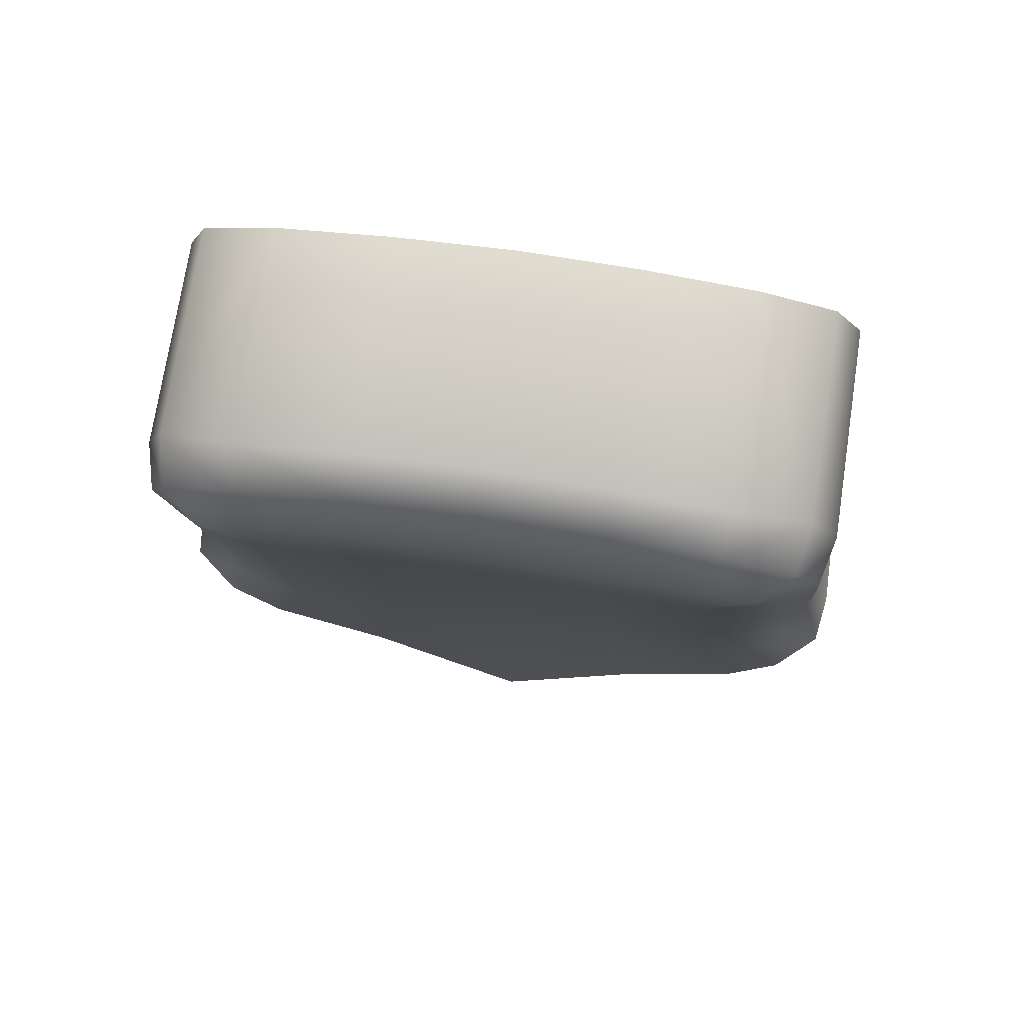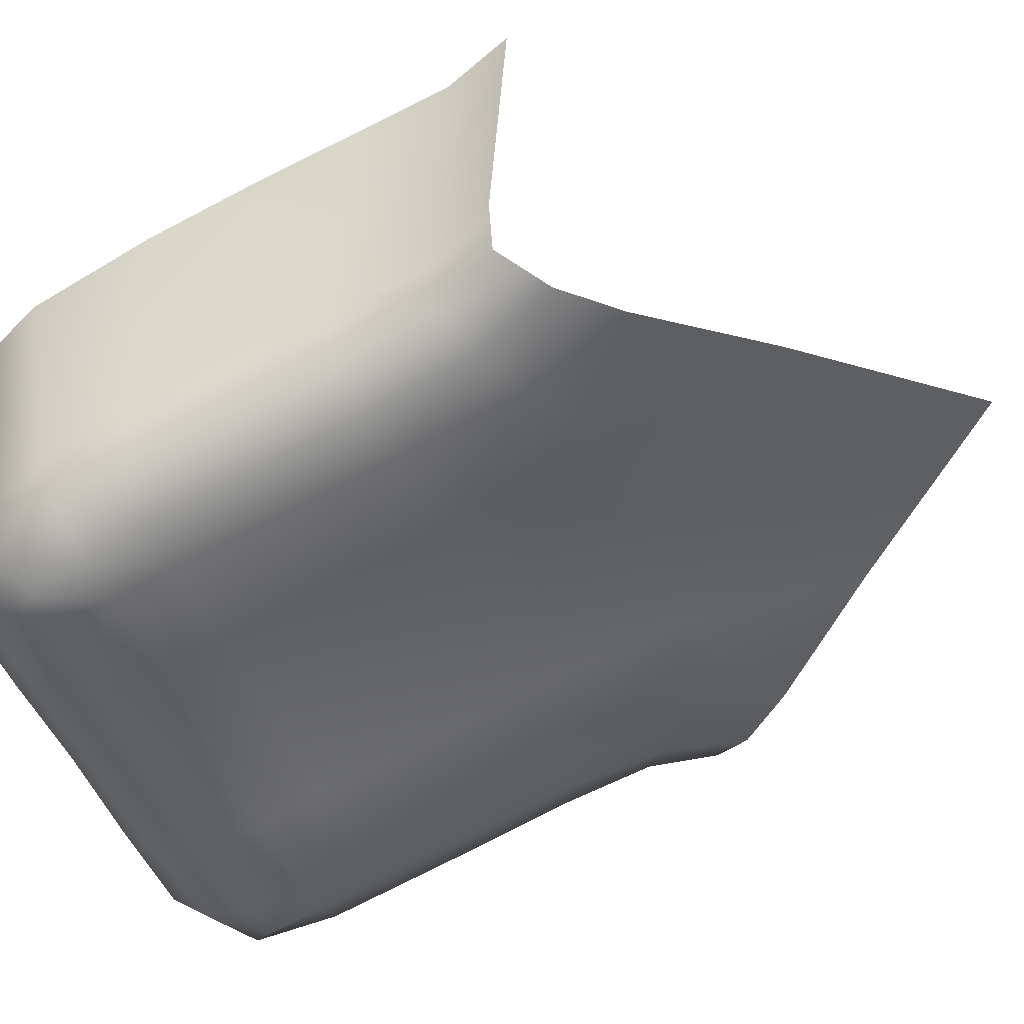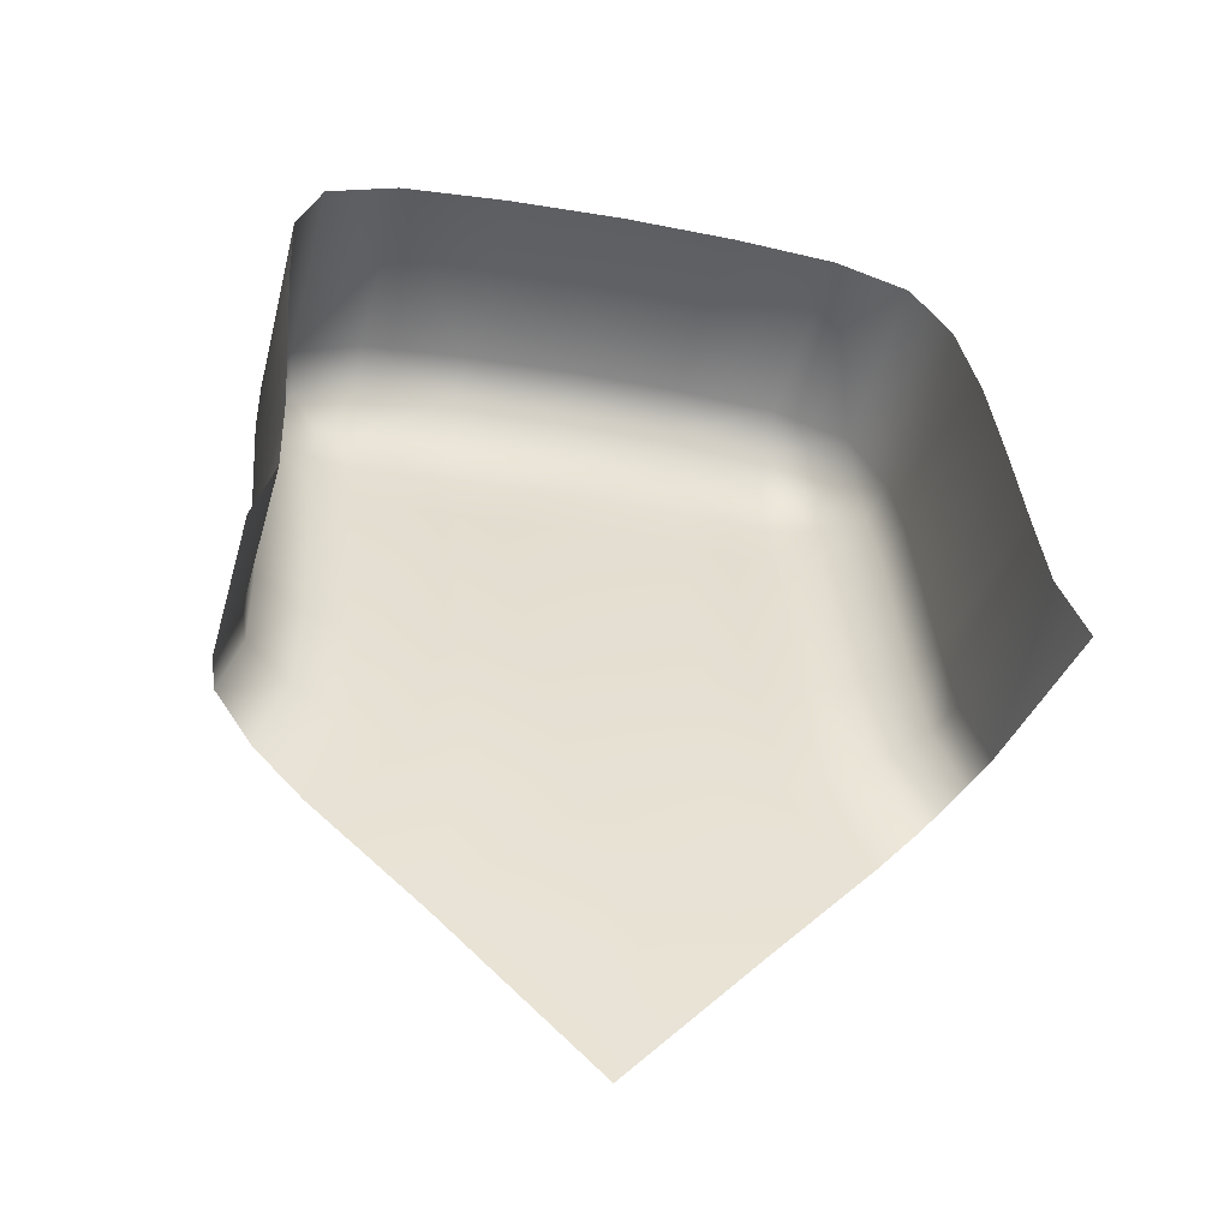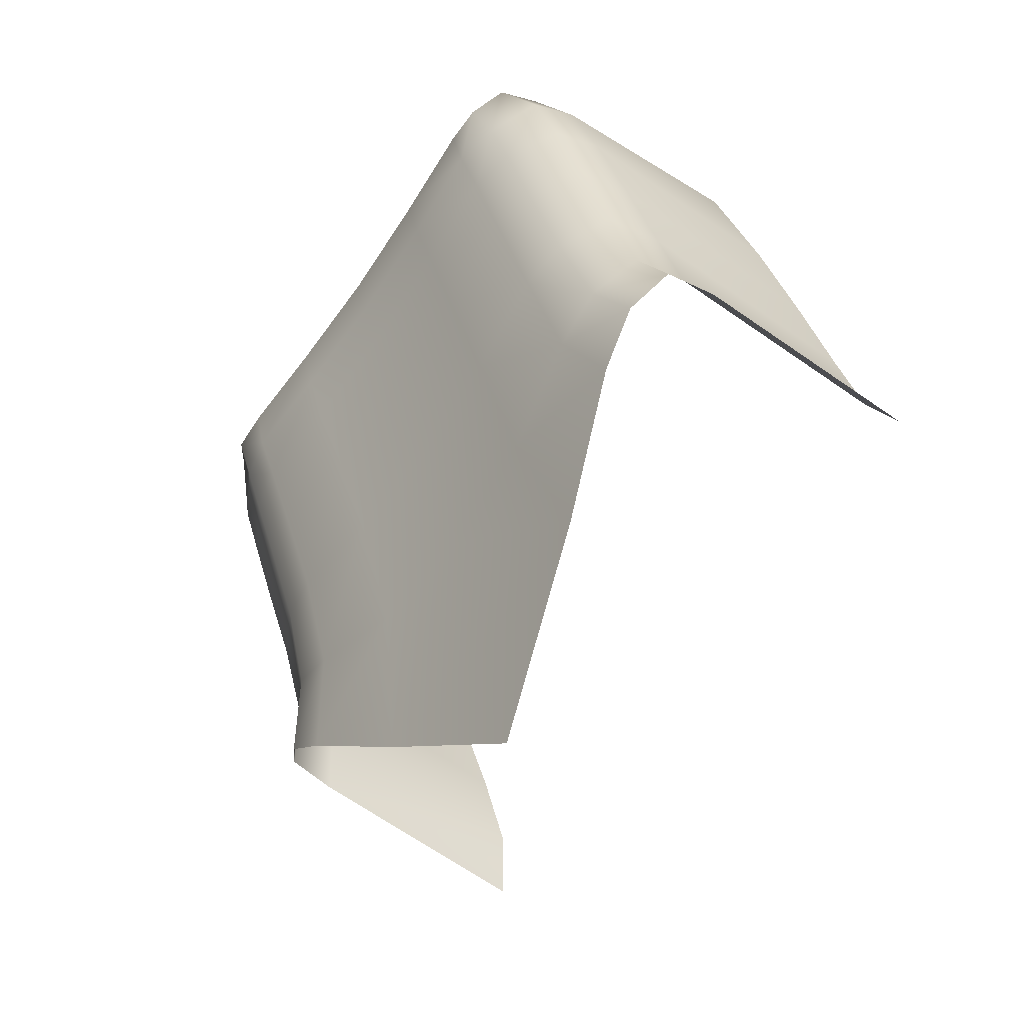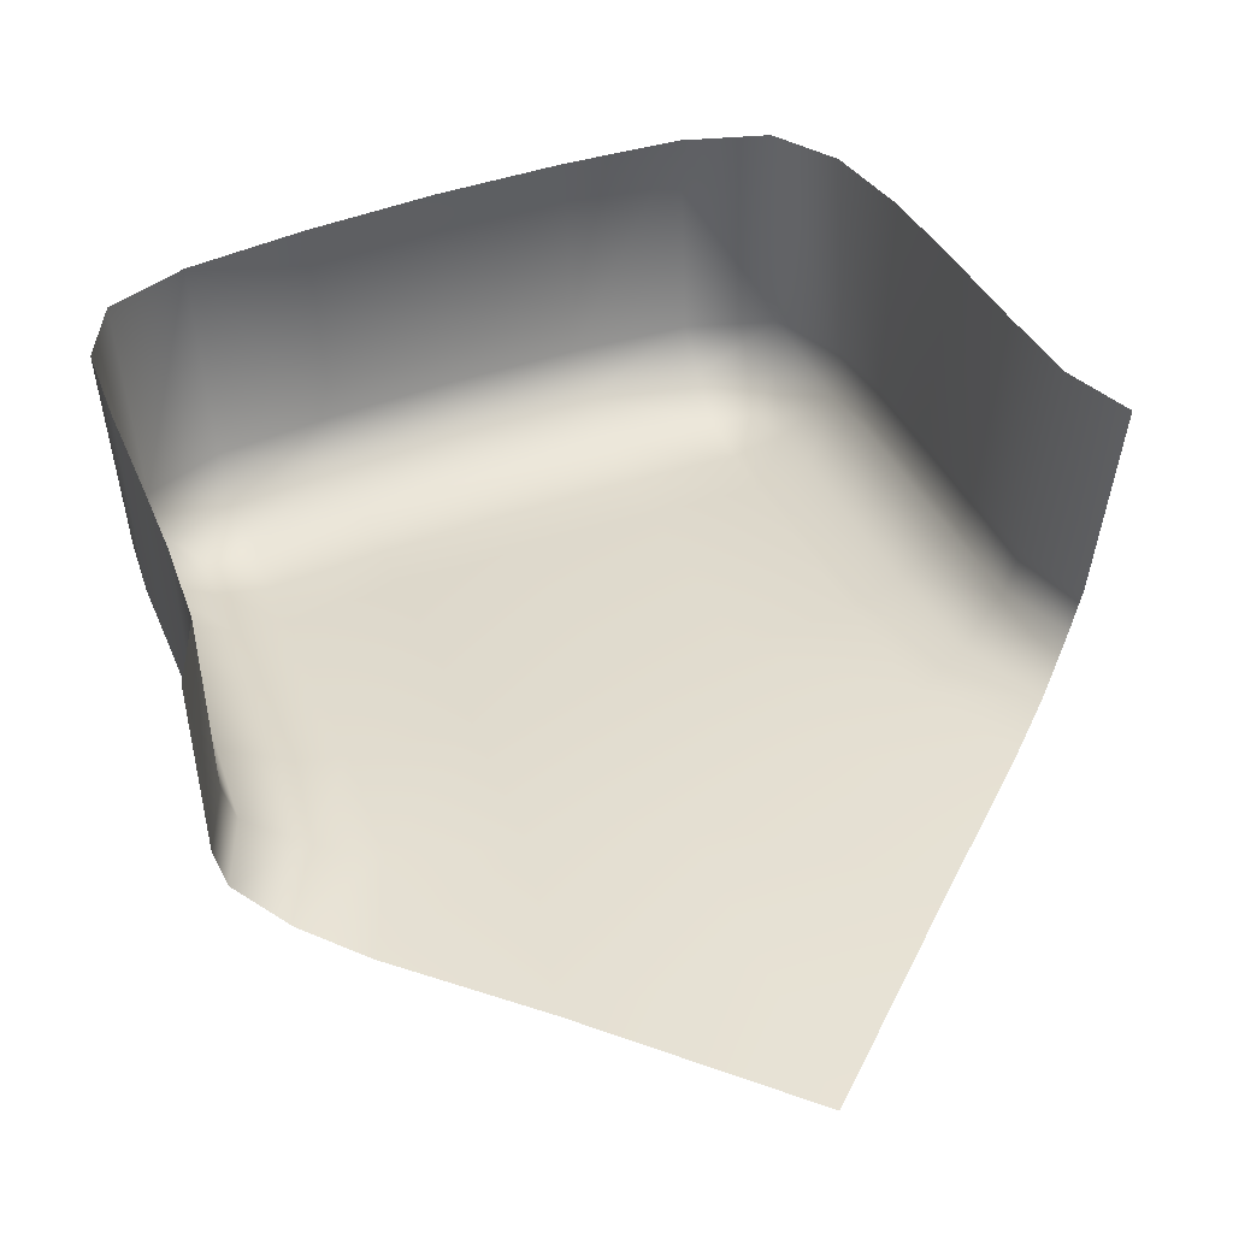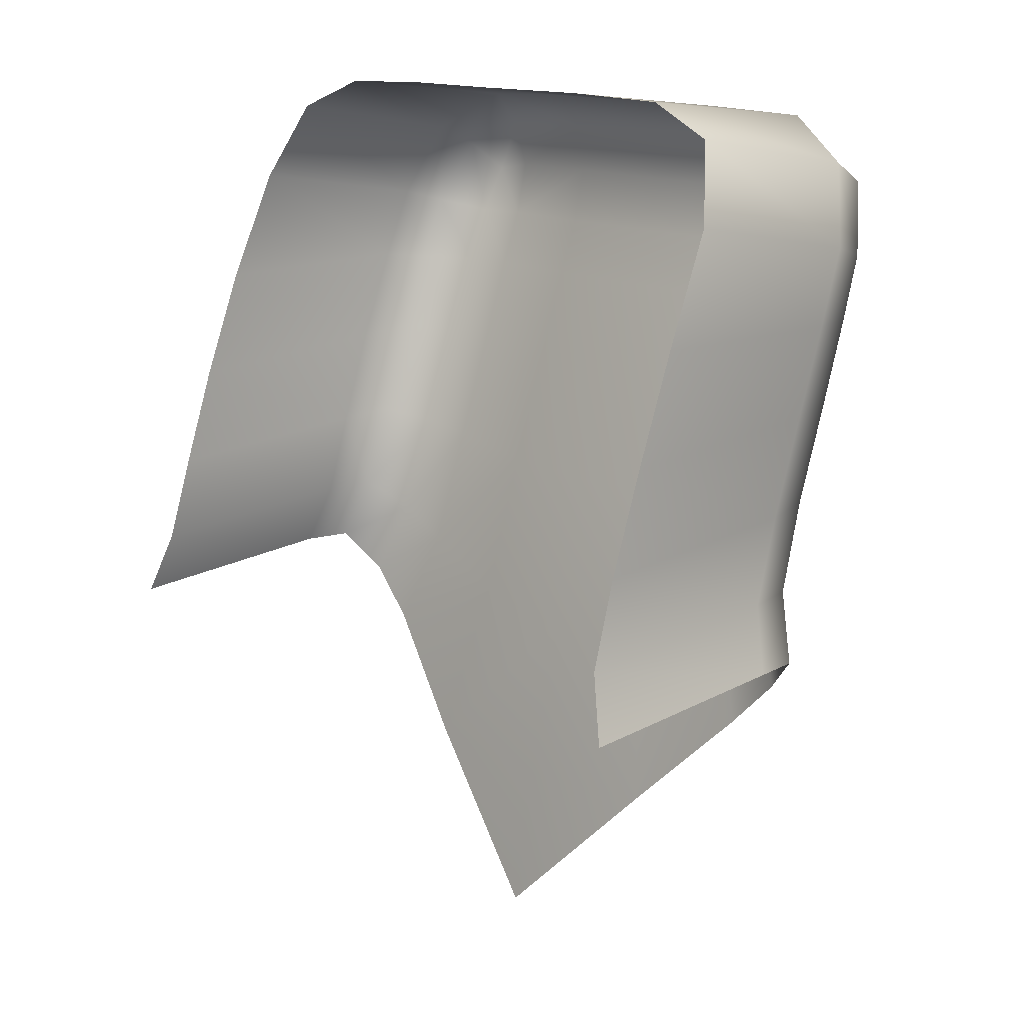
<metadata>
{"format":"obj","ext":"obj","renderer":"f3d","projection":"perspective","resolution":1024,"background":"white","views":[{"elev":62.5,"azim":8.9,"up":"+Z"},{"elev":-44.6,"azim":108.8,"up":"+Y"},{"elev":-34.3,"azim":165.9,"up":"+Z"},{"elev":-62.3,"azim":55.6,"up":"+Z"},{"elev":53.1,"azim":160.0,"up":"+Y"},{"elev":14.6,"azim":-133.9,"up":"+Z"}]}
</metadata>
<code>
o Dpad_Up
v -0.2249 -0.2976 -0.03158
v -0.2421 -0.2926 -0.04905
v -0.2171 -0.2982 -0.02354
v -0.2476 -0.2988 -0.02199
v -0.2308 -0.3014 -0.01549
v -0.2317 -0.3072 0.004245
v -0.2482 -0.3058 0.002291
v -0.2224 -0.3012 -0.01088
v -0.2239 -0.3062 0.005743
v -0.2318 -0.318 0.03595
v -0.2319 -0.3215 0.04516
v -0.2245 -0.32 0.04521
v -0.2242 -0.3166 0.03606
v -0.2482 -0.3206 0.04513
v -0.2482 -0.3171 0.03586
v -0.232 -0.3235 0.05405
v -0.2482 -0.3227 0.05426
v -0.2255 -0.3235 0.05298
v -0.2913 -0.2926 -0.04904
v -0.2667 -0.2978 -0.02432
v -0.2667 -0.3051 0.001485
v -0.2667 -0.2916 -0.05109
v -0.2859 -0.2987 -0.02199
v -0.2853 -0.3057 0.002291
v -0.2667 -0.2874 -0.074
v -0.3085 -0.2976 -0.03155
v -0.3026 -0.3013 -0.01547
v -0.311 -0.3011 -0.01086
v -0.3163 -0.2981 -0.0235
v -0.3017 -0.3071 0.004248
v -0.3096 -0.3061 0.00575
v -0.3017 -0.318 0.03594
v -0.3017 -0.3134 0.02251
v -0.3093 -0.312 0.0228
v -0.3093 -0.3165 0.03605
v -0.2853 -0.3125 0.0222
v -0.2853 -0.3171 0.03586
v -0.2667 -0.3167 0.03582
v -0.2667 -0.3121 0.02207
v -0.2482 -0.3125 0.0222
v -0.2318 -0.3135 0.02252
v -0.2242 -0.3121 0.02281
v -0.3015 -0.3234 0.05405
v -0.3016 -0.3215 0.04515
v -0.309 -0.3199 0.04521
v -0.308 -0.3234 0.05297
v -0.2853 -0.3205 0.04512
v -0.2853 -0.3226 0.05426
v -0.2667 -0.3222 0.05422
v -0.2667 -0.3201 0.04509
v -0.2098 -0.2496 -0.01958
v -0.2098 -0.2869 -0.0171
v -0.2134 -0.2521 -0.009353
v -0.2134 -0.2893 -0.006878
v -0.2139 -0.2561 0.00415
v -0.2139 -0.2931 0.006613
v -0.2139 -0.2613 0.0196
v -0.2139 -0.2983 0.02206
v -0.2139 -0.268 0.03677
v -0.2139 -0.3042 0.03708
v -0.2146 -0.2758 0.05416
v -0.2146 -0.3089 0.04873
v -0.2193 -0.2811 0.06655
v -0.2193 -0.3136 0.06087
v -0.231 -0.2826 0.07142
v -0.231 -0.3172 0.06758
v -0.2482 -0.2819 0.072
v -0.2482 -0.3166 0.06817
v -0.2667 -0.2814 0.07197
v -0.2667 -0.316 0.06814
v -0.2853 -0.2819 0.072
v -0.2853 -0.3165 0.06817
v -0.3025 -0.2826 0.07141
v -0.3025 -0.3172 0.06758
v -0.3142 -0.281 0.06655
v -0.3142 -0.3135 0.06086
v -0.3189 -0.2758 0.05415
v -0.3189 -0.3086 0.04818
v -0.3196 -0.268 0.03677
v -0.3196 -0.3038 0.03615
v -0.3196 -0.2617 0.01963
v -0.3196 -0.2989 0.0221
v -0.3196 -0.2564 0.004189
v -0.3196 -0.2937 0.006666
v -0.32 -0.2521 -0.009305
v -0.32 -0.2894 -0.006827
v -0.3236 -0.2495 -0.01952
v -0.3236 -0.2868 -0.01704
v -0.211 -0.2949 -0.01728
v -0.2149 -0.2975 -0.006667
v -0.2156 -0.3018 0.007354
v -0.2157 -0.3117 0.0361
v -0.2163 -0.316 0.04675
v -0.2312 -0.3217 0.0618
v -0.2482 -0.321 0.06232
v -0.2205 -0.3204 0.05742
v -0.3185 -0.2975 -0.006624
v -0.3225 -0.2949 -0.01722
v -0.3178 -0.3019 0.007374
v -0.3178 -0.3116 0.03609
v -0.3178 -0.3073 0.02309
v -0.2157 -0.3073 0.02308
v -0.3023 -0.3217 0.0618
v -0.313 -0.3204 0.05741
v -0.3172 -0.3154 0.0461
v -0.2853 -0.3209 0.06232
v -0.2667 -0.3205 0.06229
f 40 6 41
f 89 54 90
f 1 4 2
f 9 41 6
f 5 7 4
f 33 37 32
f 9 90 91
f 13 41 42
f 8 6 5
f 21 4 7
f 5 3 8
f 2 22 25
f 94 18 96
f 18 11 12
f 12 10 13
f 14 49 50
f 17 11 16
f 40 38 39
f 95 16 94
f 94 64 66
f 27 24 30
f 26 23 27
f 20 19 22
f 23 21 24
f 30 36 33
f 15 50 38
f 29 27 28
f 45 32 44
f 28 30 31
f 28 98 29
f 36 38 37
f 100 34 35
f 92 42 102
f 31 101 99
f 44 48 43
f 31 97 28
f 31 33 34
f 96 12 93
f 35 33 32
f 24 39 36
f 50 37 38
f 82 99 101
f 7 39 21
f 102 9 91
f 41 15 40
f 2 20 22
f 43 106 103
f 45 104 105
f 46 44 43
f 49 95 107
f 103 46 43
f 47 49 48
f 49 106 48
f 52 53 54
f 56 90 54
f 56 57 58
f 60 102 58
f 58 59 60
f 60 61 62
f 64 65 66
f 62 63 64
f 70 67 69
f 68 65 67
f 103 76 104
f 107 72 106
f 70 71 72
f 81 84 82
f 73 72 71
f 78 75 77
f 73 76 74
f 105 76 78
f 97 84 86
f 83 86 84
f 86 98 97
f 88 85 87
f 107 68 70
f 74 106 72
f 54 55 56
f 64 93 62
f 47 32 37
f 105 35 45
f 91 58 102
f 80 101 100
f 77 80 78
f 10 14 15
f 95 66 68
f 79 82 80
f 93 13 92
f 92 62 93
f 89 8 3
f 100 78 80
f 19 25 22
f 40 7 6
f 89 52 54
f 1 5 4
f 9 42 41
f 5 6 7
f 33 36 37
f 9 8 90
f 13 10 41
f 8 9 6
f 21 20 4
f 5 1 3
f 94 16 18
f 18 16 11
f 12 11 10
f 14 17 49
f 17 14 11
f 40 15 38
f 95 17 16
f 94 96 64
f 27 23 24
f 26 19 23
f 20 23 19
f 23 20 21
f 30 24 36
f 15 14 50
f 29 26 27
f 45 35 32
f 28 27 30
f 28 97 98
f 36 39 38
f 100 101 34
f 92 13 42
f 31 34 101
f 44 47 48
f 31 99 97
f 31 30 33
f 96 18 12
f 35 34 33
f 24 21 39
f 50 47 37
f 82 84 99
f 7 40 39
f 102 42 9
f 41 10 15
f 2 4 20
f 43 48 106
f 45 46 104
f 46 45 44
f 49 17 95
f 103 104 46
f 47 50 49
f 49 107 106
f 52 51 53
f 56 91 90
f 56 55 57
f 60 92 102
f 58 57 59
f 60 59 61
f 64 63 65
f 62 61 63
f 70 68 67
f 68 66 65
f 103 74 76
f 107 70 72
f 70 69 71
f 81 83 84
f 73 74 72
f 78 76 75
f 73 75 76
f 105 104 76
f 97 99 84
f 83 85 86
f 86 88 98
f 88 86 85
f 107 95 68
f 74 103 106
f 54 53 55
f 64 96 93
f 47 44 32
f 105 100 35
f 91 56 58
f 80 82 101
f 77 79 80
f 10 11 14
f 95 94 66
f 79 81 82
f 93 12 13
f 92 60 62
f 89 90 8
f 100 105 78

</code>
